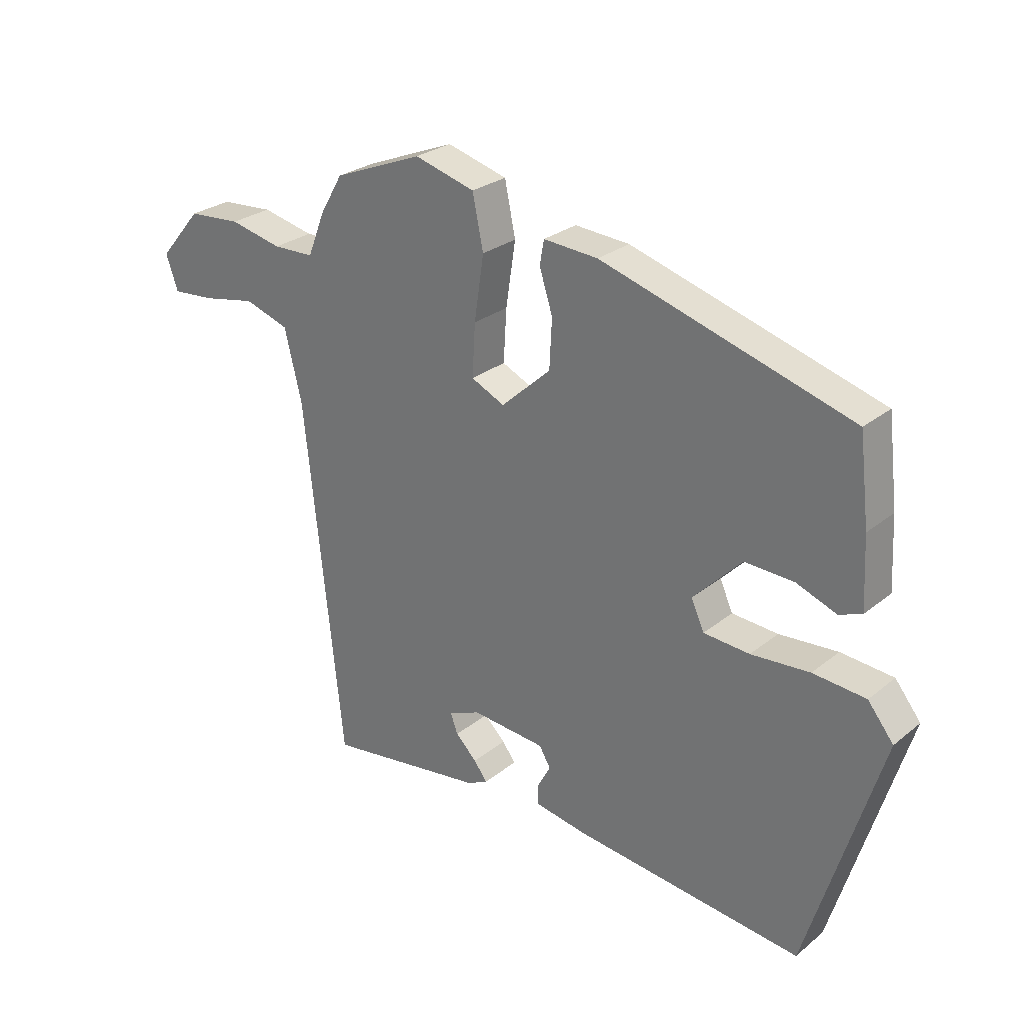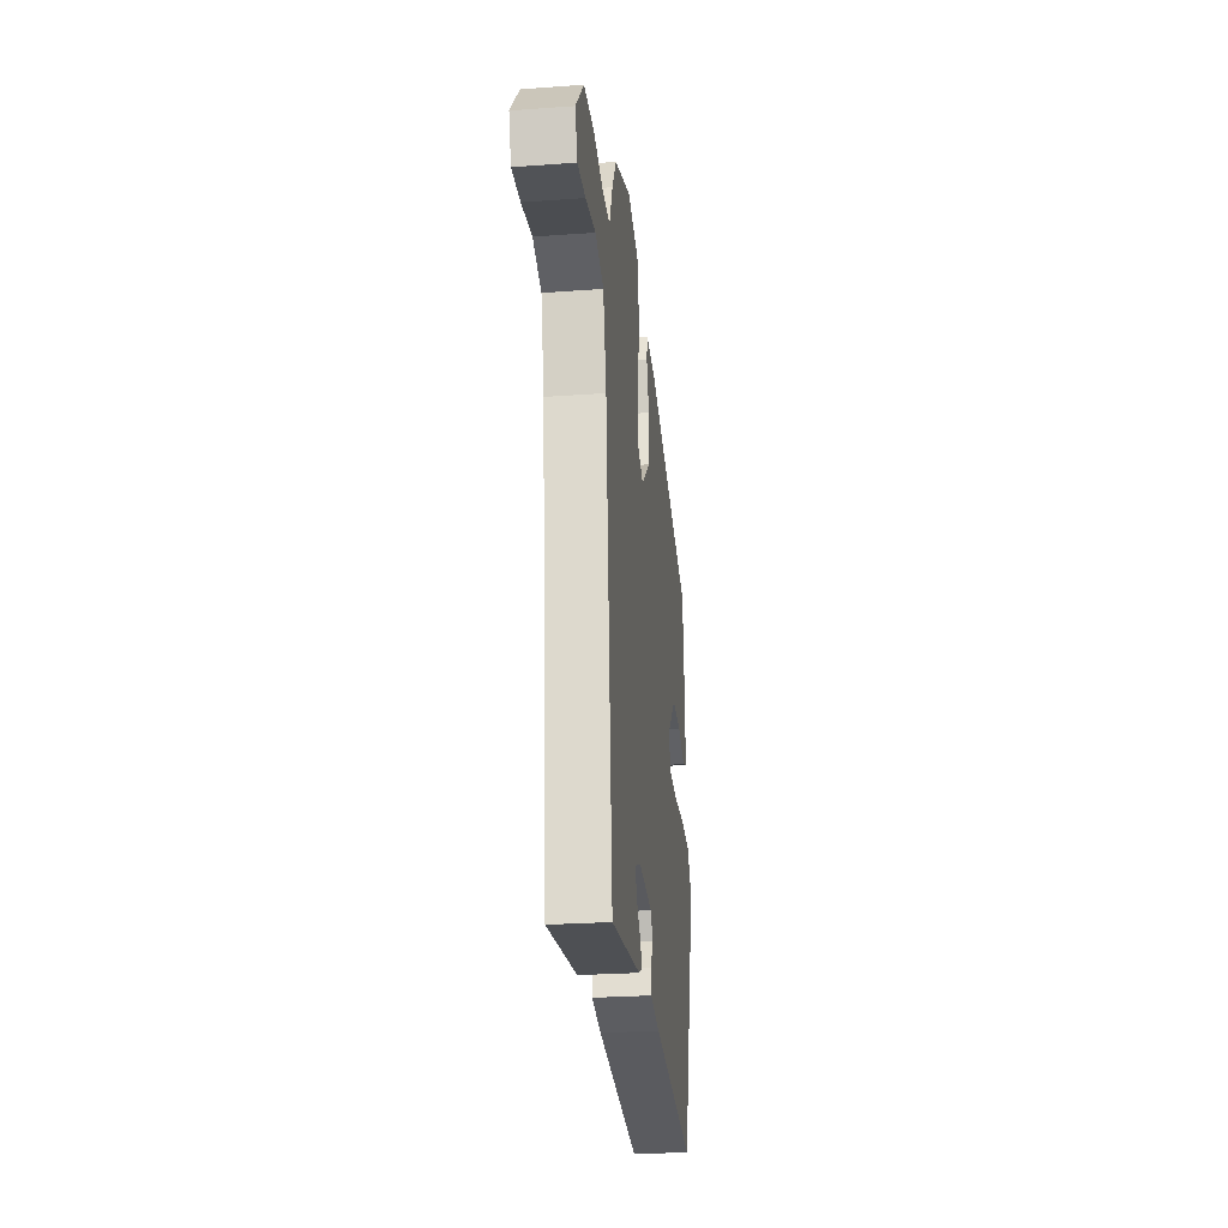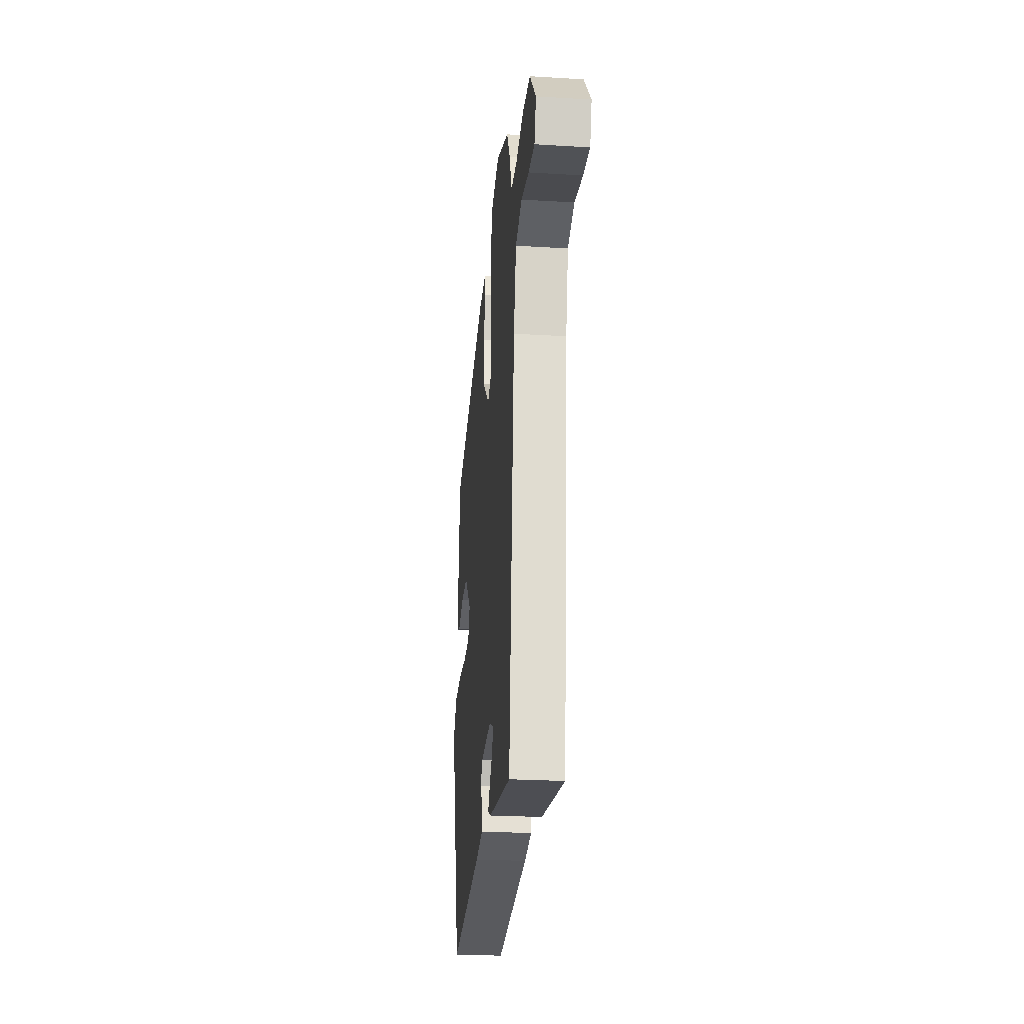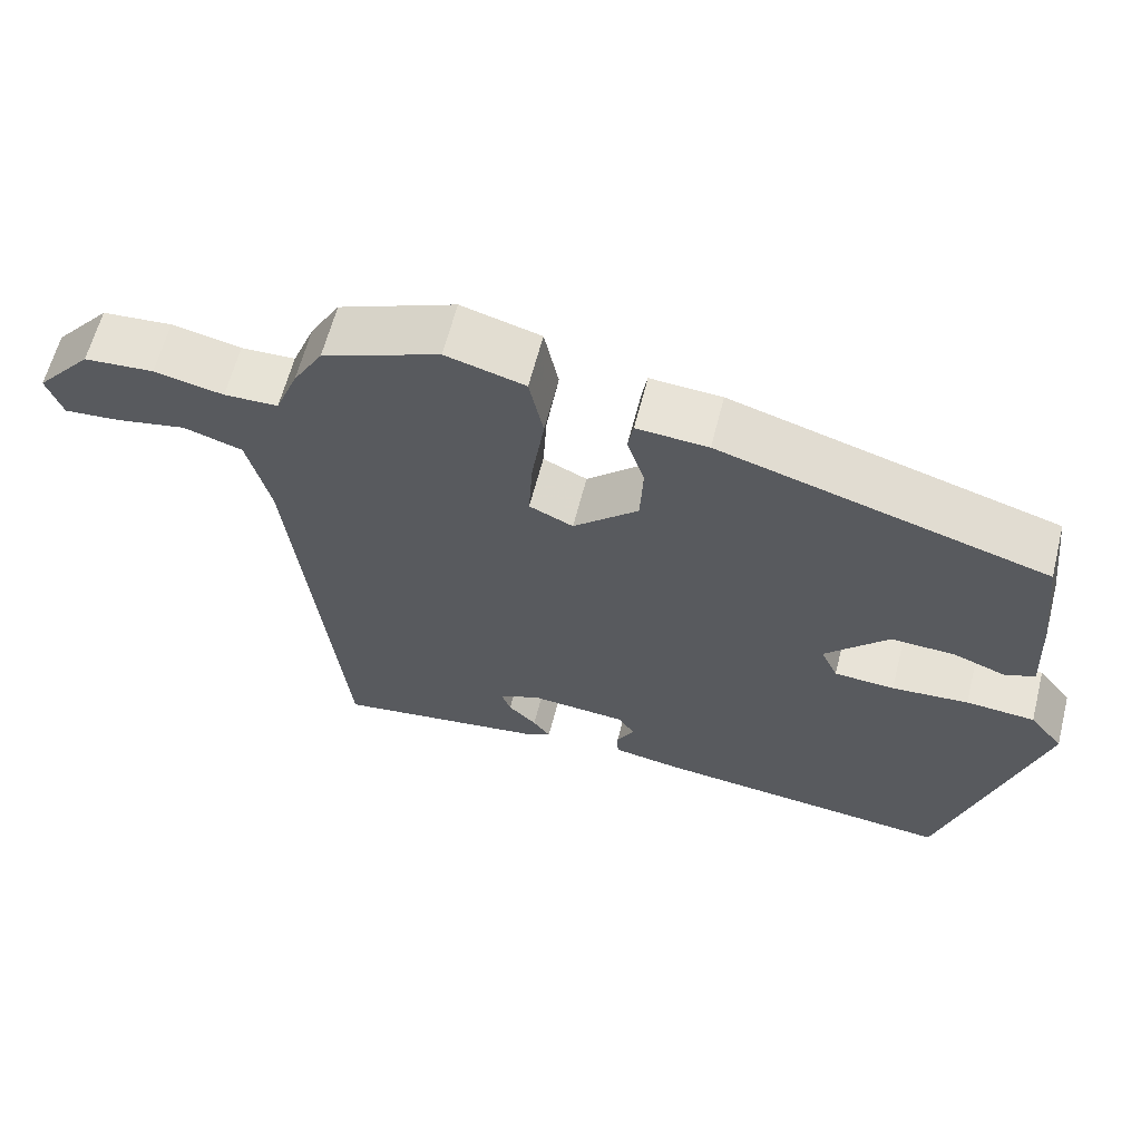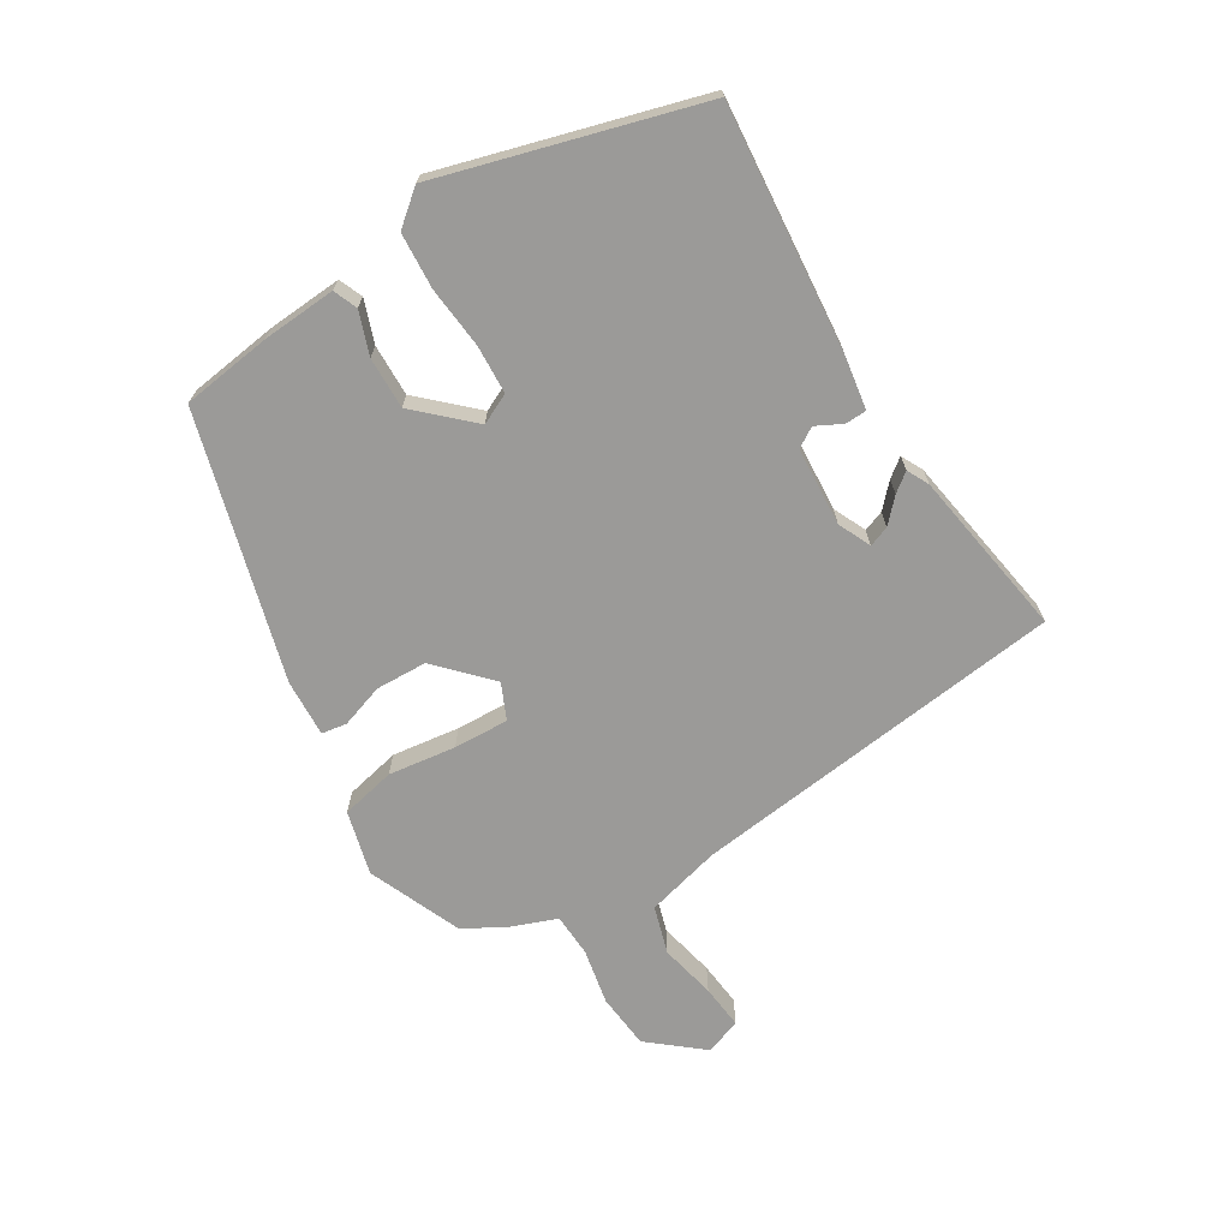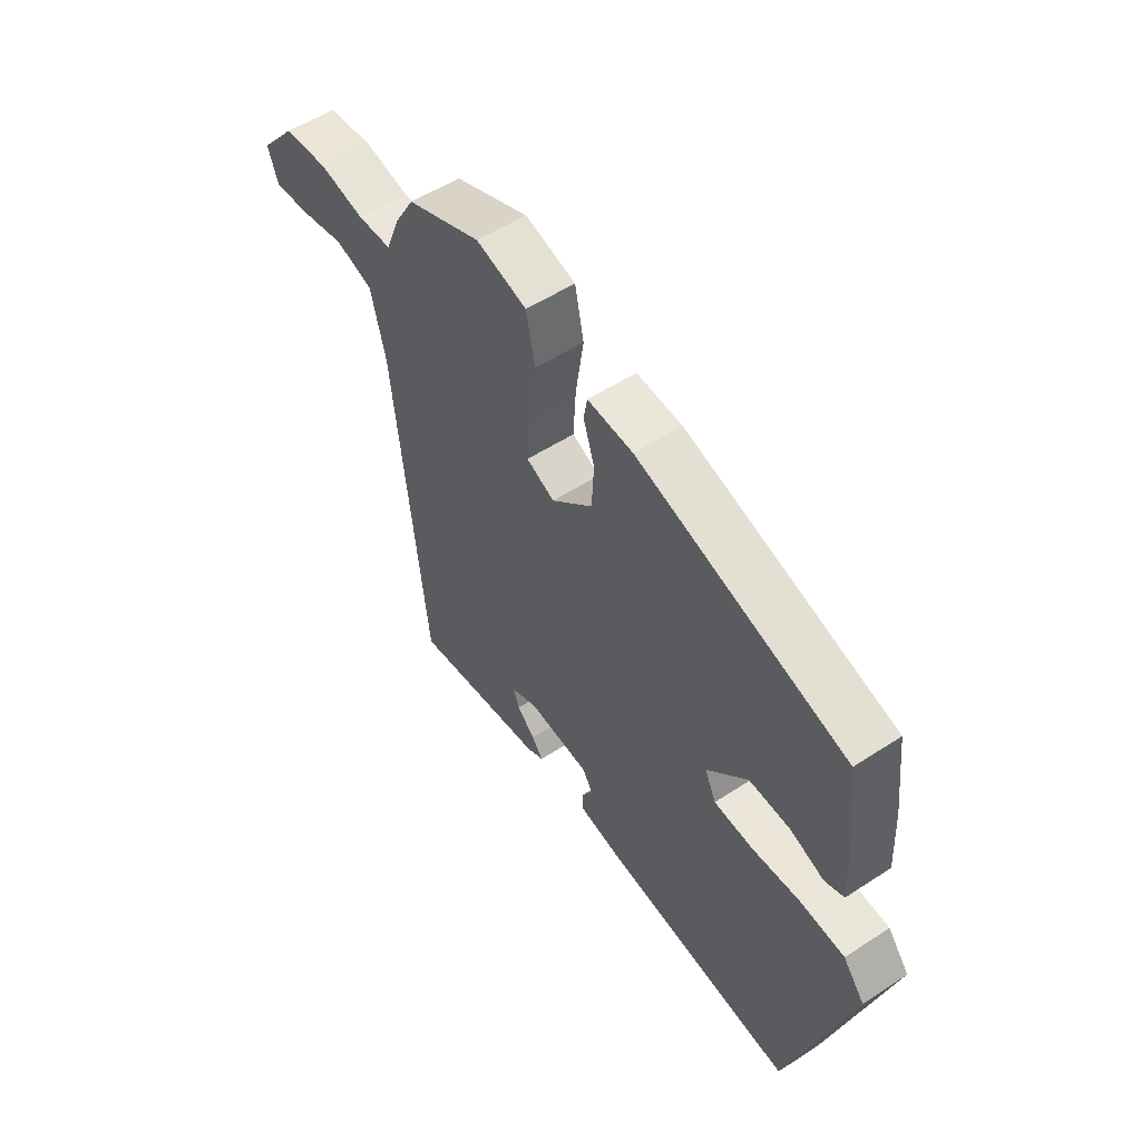
<metadata>
{"format":"obj","ext":"obj","renderer":"f3d","projection":"perspective","resolution":1024,"background":"white","views":[{"elev":27.2,"azim":39.2,"up":"+Z"},{"elev":-27.0,"azim":-83.6,"up":"+Z"},{"elev":-25.5,"azim":-95.5,"up":"+Z"},{"elev":62.2,"azim":14.3,"up":"+Z"},{"elev":-69.3,"azim":122.3,"up":"+Y"},{"elev":53.7,"azim":55.2,"up":"+Z"}]}
</metadata>
<code>
v 0.443 0.07 0.348
v 0.46 0.07 0.205
v 0.466 0.07 0.088
v 0.428 0.07 0.073
v 0.361 0.07 0.098
v 0.279 0.07 0.101
v 0.198 0.07 0.017
v 0.22 0.07 -0.031
v 0.297 0.07 -0.036
v 0.395 0.07 -0.028
v 0.483 0.07 -0.035
v 0.526 0.07 -0.089
v 0.403 0.07 -0.497
v 0.018 0.07 -0.456
v -0.068 0.07 -0.441
v -0.069 0.07 -0.407
v -0.047 0.07 -0.366
v -0.066 0.07 -0.334
v -0.19 0.07 -0.324
v -0.243 0.07 -0.347
v -0.231 0.07 -0.38
v -0.195 0.07 -0.415
v -0.173 0.07 -0.445
v -0.208 0.07 -0.462
v -0.476 0.07 -0.501
v -0.539 0.07 0.098
v -0.568 0.07 0.217
v -0.643 0.07 0.241
v -0.733 0.07 0.223
v -0.804 0.07 0.217
v -0.824 0.07 0.275
v -0.753 0.07 0.358
v -0.664 0.07 0.365
v -0.576 0.07 0.346
v -0.507 0.07 0.348
v -0.478 0.07 0.421
v -0.44 0.07 0.486
v -0.291 0.07 0.546
v -0.19 0.07 0.518
v -0.172 0.07 0.431
v -0.188 0.07 0.324
v -0.193 0.07 0.237
v -0.137 0.07 0.211
v -0.054 0.07 0.287
v -0.05 0.07 0.368
v -0.072 0.07 0.437
v -0.065 0.07 0.477
v 0.026 0.07 0.471
v 0.443 0 0.348
v 0.46 0 0.205
v 0.466 0 0.088
v 0.428 0 0.073
v 0.361 0 0.098
v 0.279 0 0.101
v 0.198 0 0.017
v 0.22 0 -0.031
v 0.297 0 -0.036
v 0.395 0 -0.028
v 0.483 0 -0.035
v 0.526 0 -0.089
v 0.403 0 -0.497
v 0.018 0 -0.456
v -0.068 0 -0.441
v -0.069 0 -0.407
v -0.047 0 -0.366
v -0.066 0 -0.334
v -0.19 0 -0.324
v -0.243 0 -0.347
v -0.231 0 -0.38
v -0.195 0 -0.415
v -0.173 0 -0.445
v -0.208 0 -0.462
v -0.476 0 -0.501
v -0.539 0 0.098
v -0.568 0 0.217
v -0.643 0 0.241
v -0.733 0 0.223
v -0.804 0 0.217
v -0.824 0 0.275
v -0.753 0 0.358
v -0.664 0 0.365
v -0.576 0 0.346
v -0.507 0 0.348
v -0.478 0 0.421
v -0.44 0 0.486
v -0.291 0 0.546
v -0.19 0 0.518
v -0.172 0 0.431
v -0.188 0 0.324
v -0.193 0 0.237
v -0.137 0 0.211
v -0.054 0 0.287
v -0.05 0 0.368
v -0.072 0 0.437
v -0.065 0 0.477
v 0.026 0 0.471
f 45 46 47 48
f 44 45 48 1
f 43 44 1 2
f 38 39 40 41
f 38 41 42
f 35 36 37 38
f 35 38 42
f 34 35 42 43
f 32 33 34 43
f 28 29 30 31
f 28 31 32 43
f 24 25 26
f 24 26 27
f 21 22 23 24
f 20 21 24 27
f 19 20 27
f 18 19 27
f 14 15 16 17
f 14 17 18
f 13 14 18
f 9 10 11 12
f 8 9 12 13
f 7 8 13 18
f 2 3 4 5
f 43 2 5 6
f 27 28 43 6
f 7 18 27
f 6 7 27
f 96 95 94 93
f 49 96 93 92
f 50 49 92 91
f 89 88 87 86
f 90 89 86
f 86 85 84 83
f 90 86 83
f 91 90 83 82
f 91 82 81 80
f 79 78 77 76
f 91 80 79 76
f 74 73 72
f 75 74 72
f 72 71 70 69
f 75 72 69 68
f 75 68 67
f 75 67 66
f 65 64 63 62
f 66 65 62
f 66 62 61
f 60 59 58 57
f 61 60 57 56
f 66 61 56 55
f 53 52 51 50
f 54 53 50 91
f 54 91 76 75
f 75 66 55
f 75 55 54
f 1 49 50 2
f 2 50 51 3
f 3 51 52 4
f 4 52 53 5
f 5 53 54 6
f 6 54 55 7
f 7 55 56 8
f 8 56 57 9
f 9 57 58 10
f 10 58 59 11
f 11 59 60 12
f 12 60 61 13
f 13 61 62 14
f 14 62 63 15
f 15 63 64 16
f 16 64 65 17
f 17 65 66 18
f 18 66 67 19
f 19 67 68 20
f 20 68 69 21
f 21 69 70 22
f 22 70 71 23
f 23 71 72 24
f 24 72 73 25
f 25 73 74 26
f 26 74 75 27
f 27 75 76 28
f 28 76 77 29
f 29 77 78 30
f 30 78 79 31
f 31 79 80 32
f 32 80 81 33
f 33 81 82 34
f 34 82 83 35
f 35 83 84 36
f 36 84 85 37
f 37 85 86 38
f 38 86 87 39
f 39 87 88 40
f 40 88 89 41
f 41 89 90 42
f 42 90 91 43
f 43 91 92 44
f 44 92 93 45
f 45 93 94 46
f 46 94 95 47
f 47 95 96 48
f 48 96 49 1

</code>
